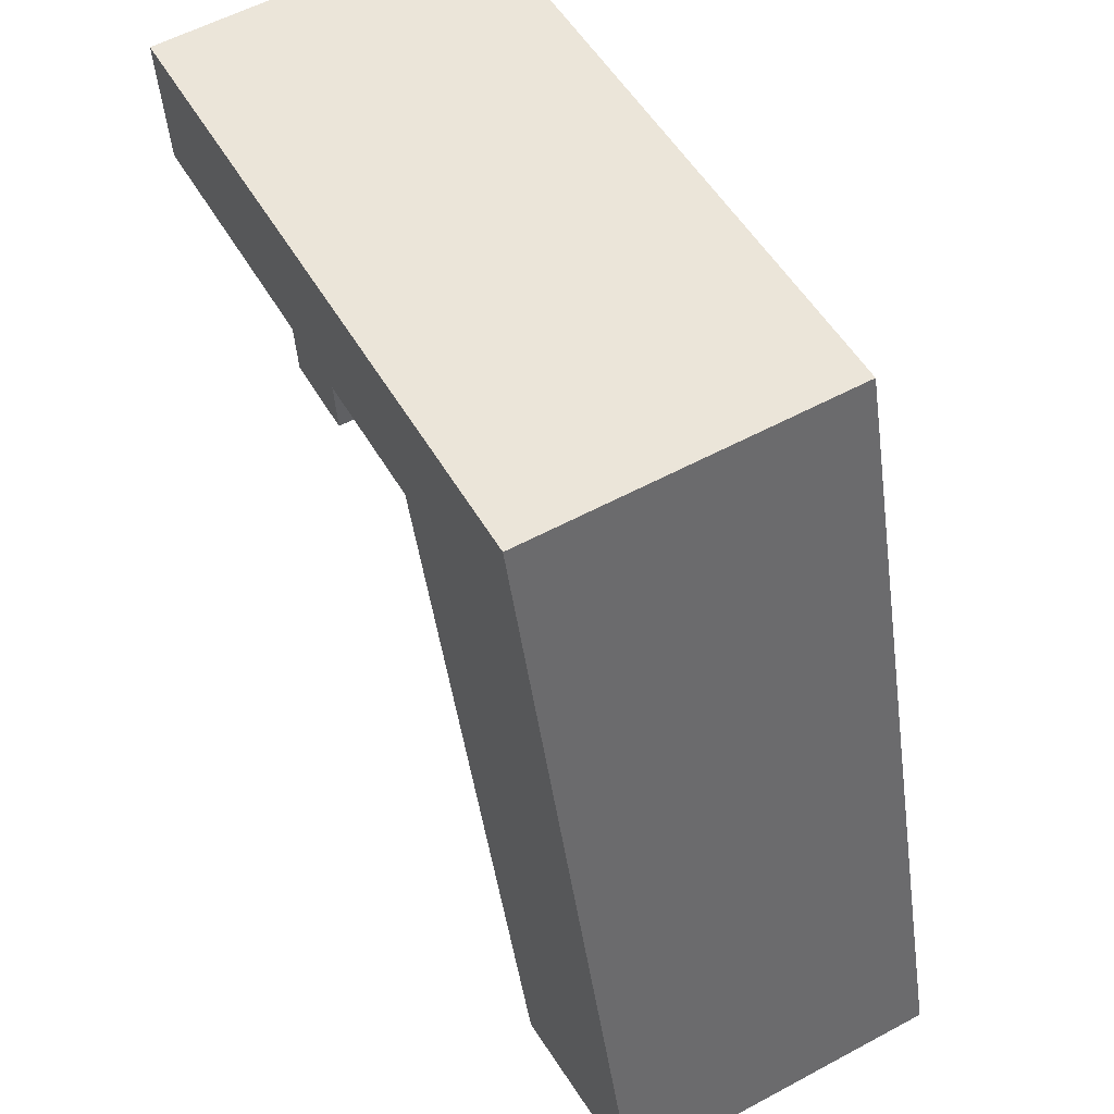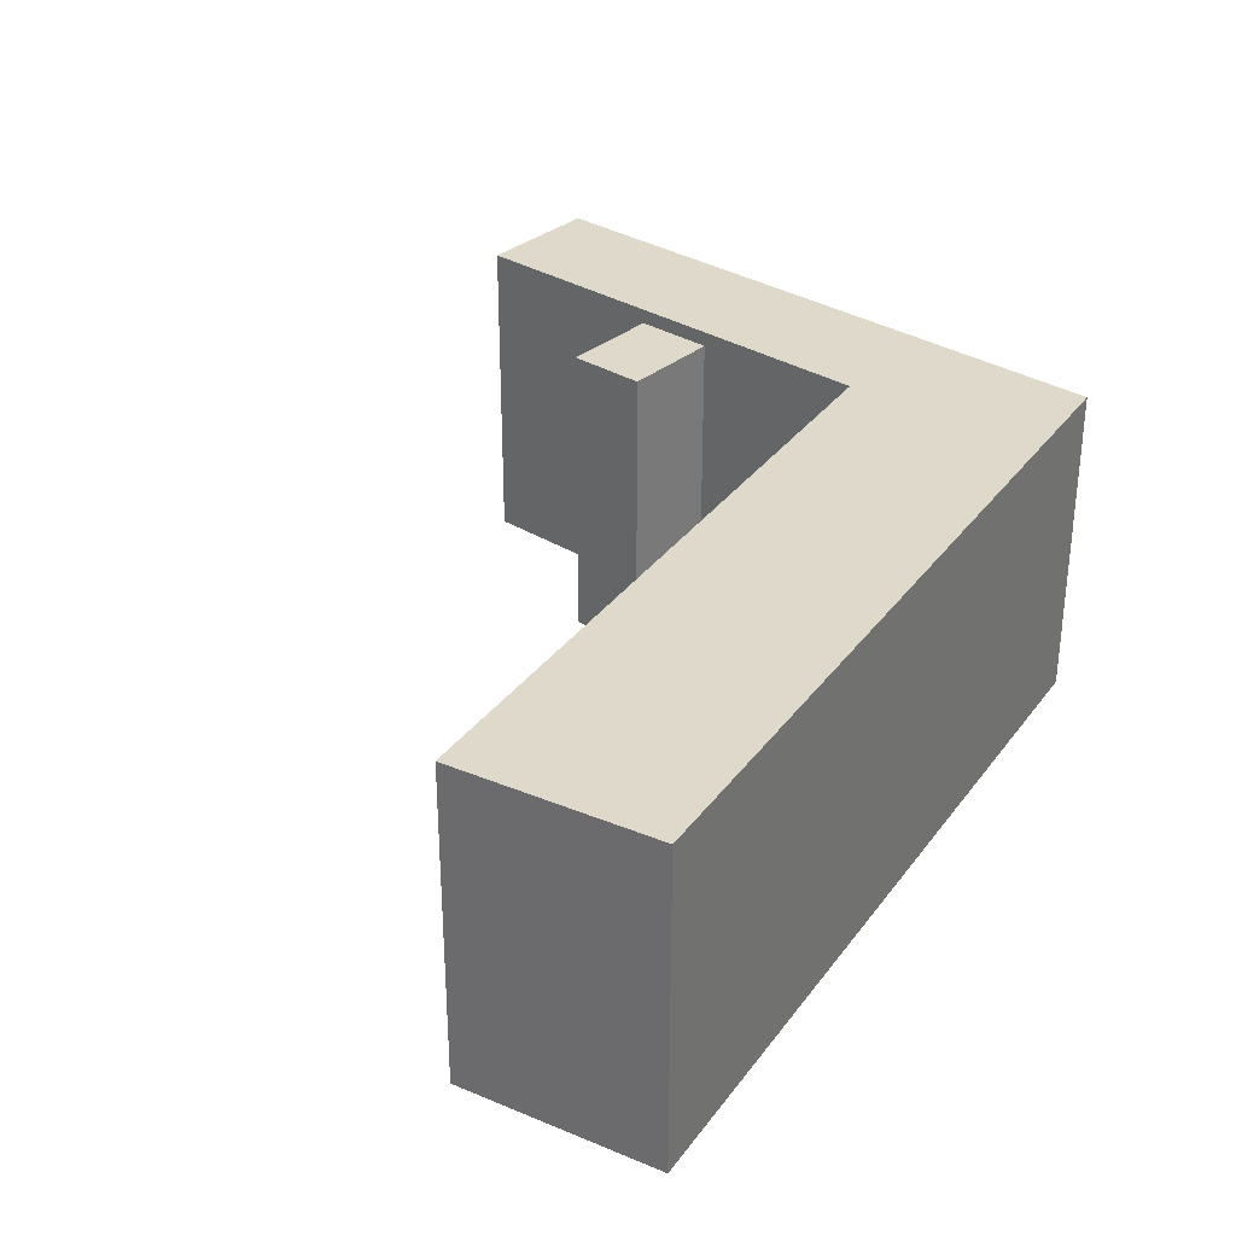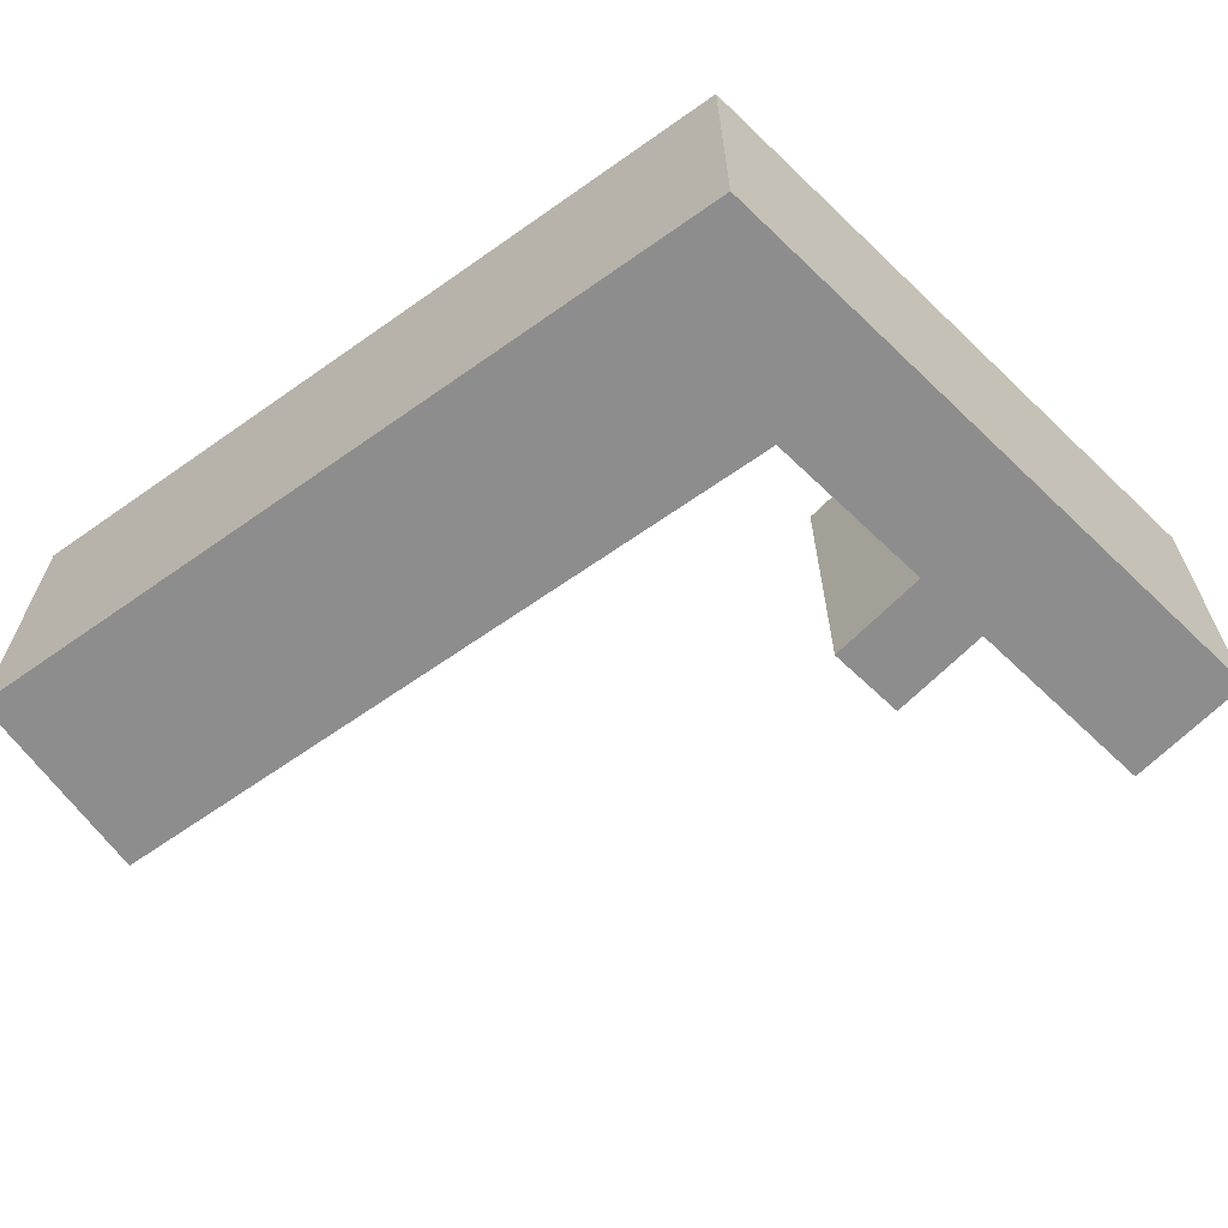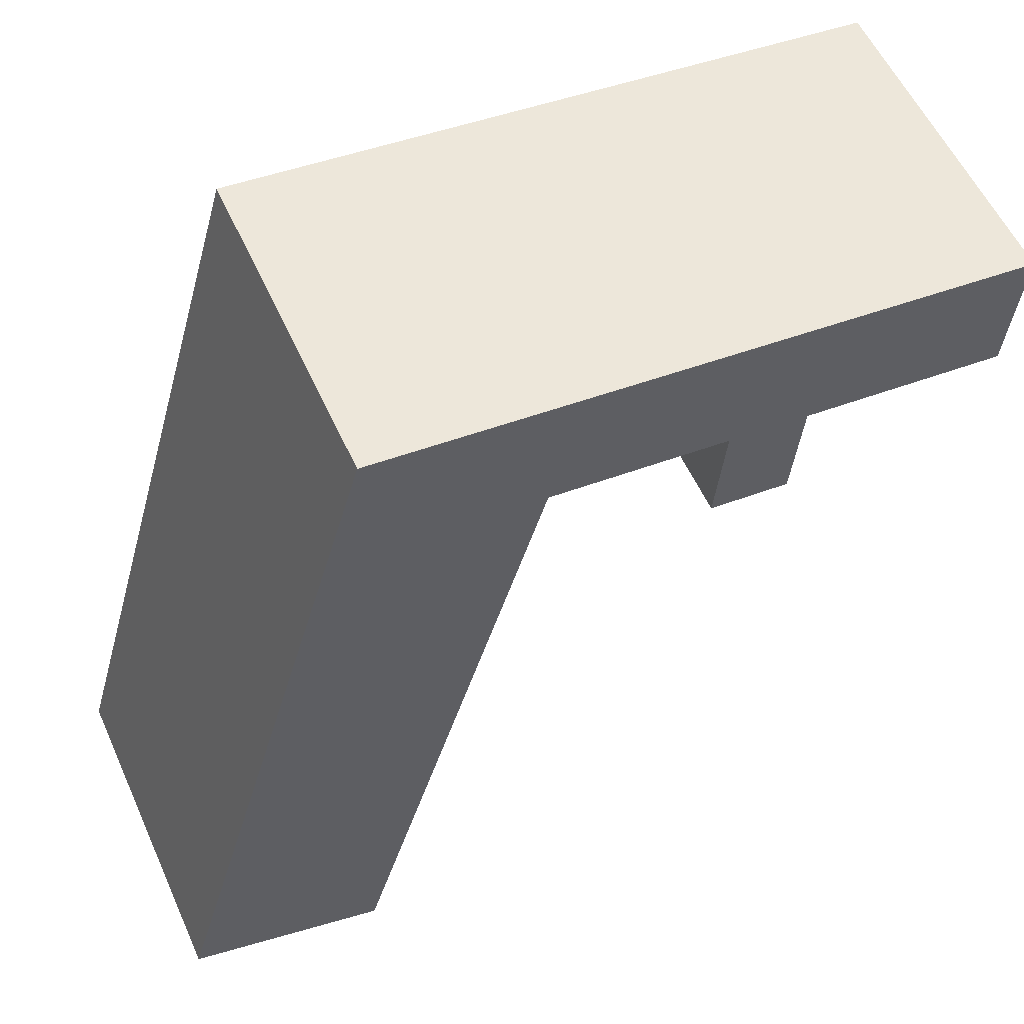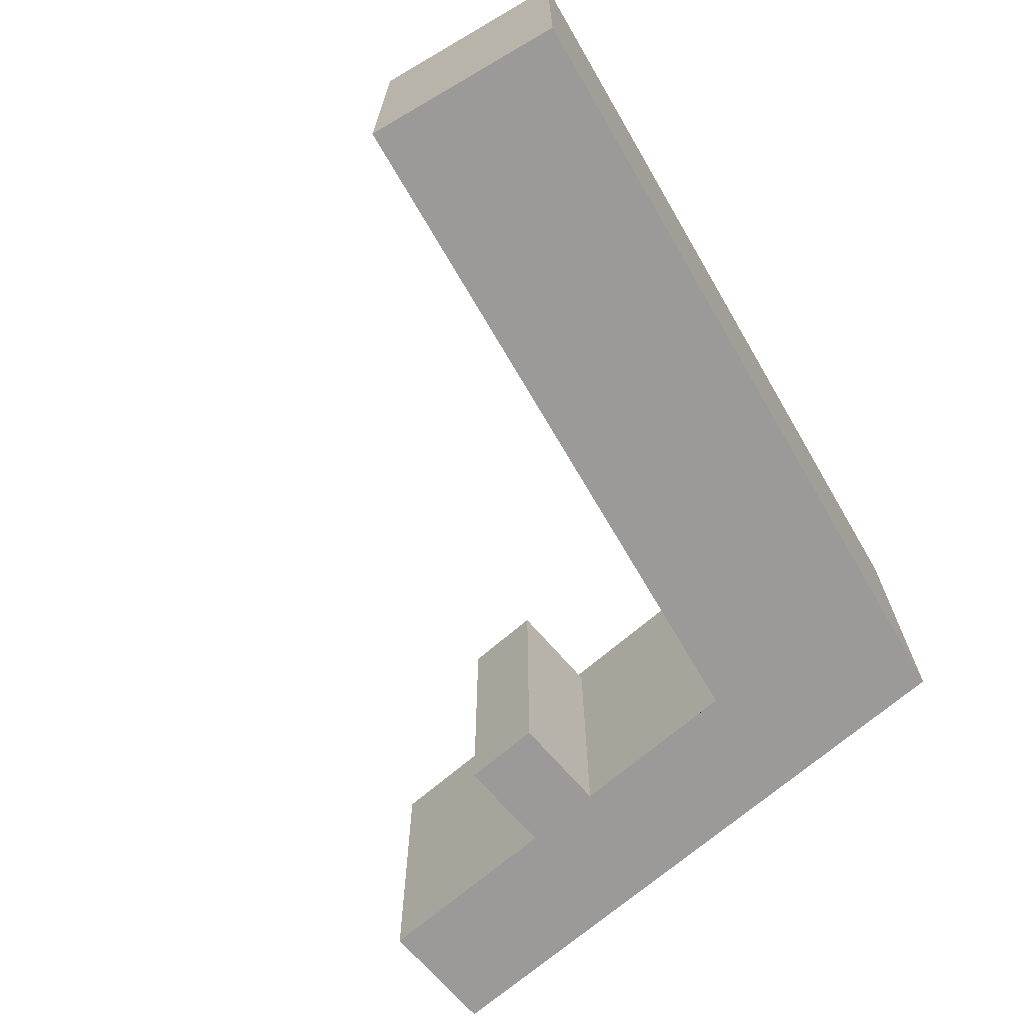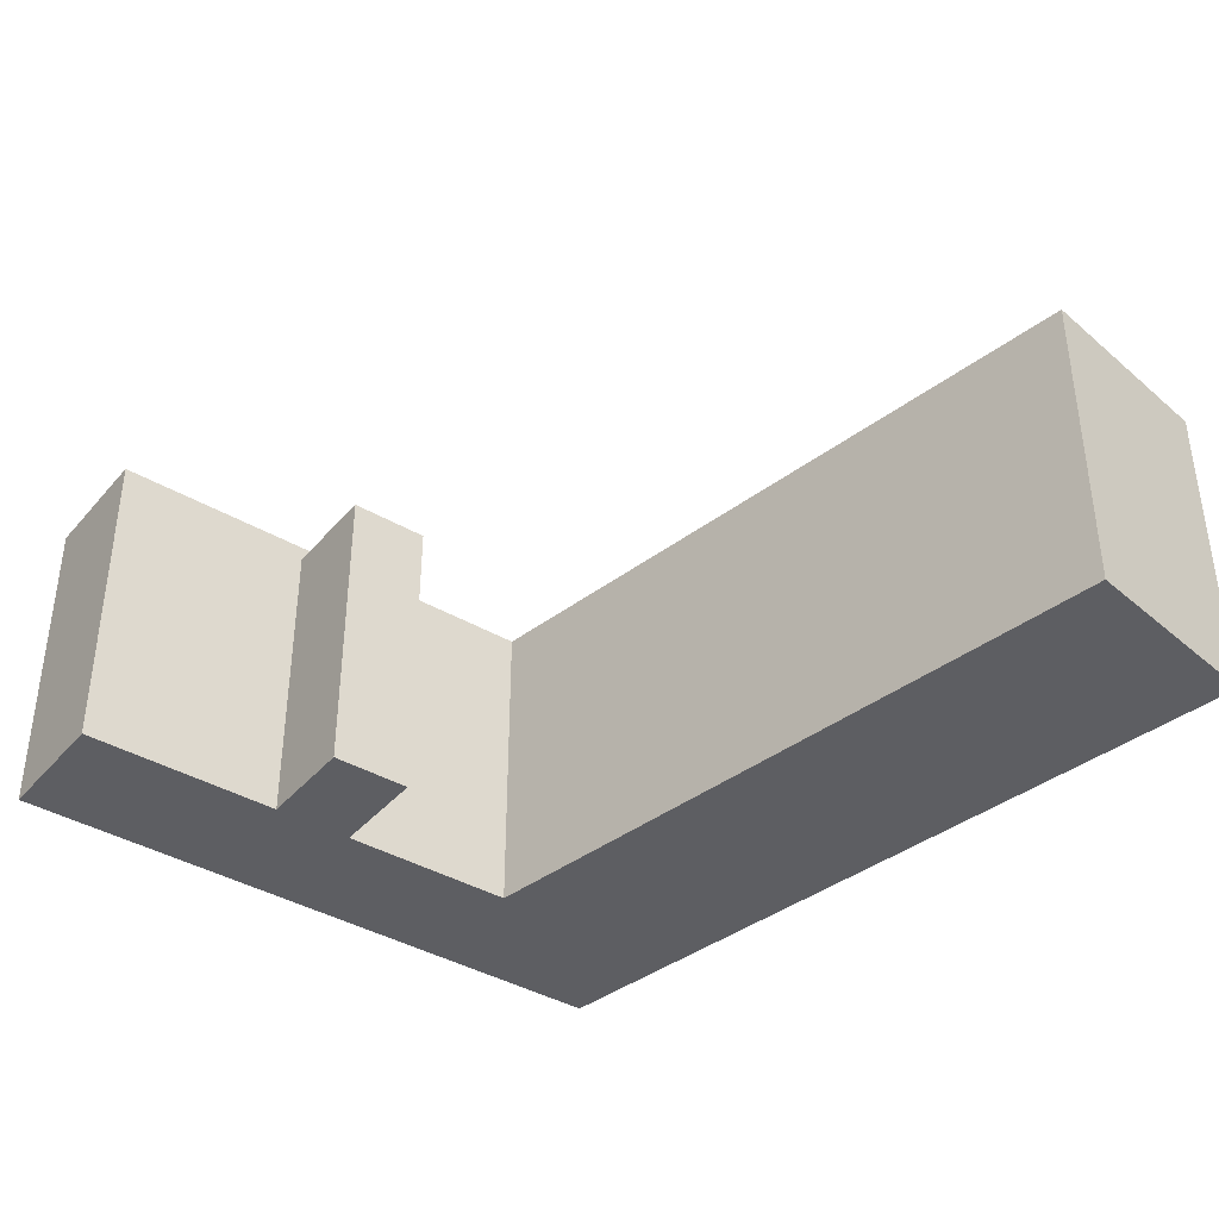
<metadata>
{"format":"obj","ext":"obj","renderer":"f3d","projection":"perspective","resolution":1024,"background":"white","views":[{"elev":57.4,"azim":-119.2,"up":"+Z"},{"elev":32.3,"azim":-133.6,"up":"+Y"},{"elev":-64.7,"azim":-38.4,"up":"+Y"},{"elev":56.5,"azim":-24.2,"up":"+Z"},{"elev":-69.5,"azim":-133.6,"up":"+Y"},{"elev":-39.4,"azim":149.4,"up":"+Y"}]}
</metadata>
<code>
v  58.11 21.74 47.68
v  26.49 21.74 42.11
v  28.93 21.74 50.53
v  57.27 21.74 39.1
v  12.6 21.74 43.46
v  15.05 21.74 51.89
v  0.0004638 21.74 -0.0006872
v  13.17 21.74 -3.819
v  38.41 20.74 40.94
v  43.08 20.74 33.53
v  37.74 20.74 34.05
v  43.76 20.74 40.42
v  28.93 -3.094e-15 50.53
v  57.27 -2.394e-15 39.1
v  58.11 -2.92e-15 47.68
v  15.05 -3.177e-15 51.89
v  12.6 -2.661e-15 43.47
v  43.75 -2.475e-15 40.42
v  38.41 -2.507e-15 40.94
v  26.49 -2.578e-15 42.11
v  13.17 2.338e-16 -3.819
v  0 0 0
v  43.08 -2.053e-15 33.53
v  37.74 -2.085e-15 34.05
v  15.05 20.74 51.89
v  58.11 20.74 47.68
v  57.27 20.74 39.1
v  26.49 20.74 42.11
g defaultobject
f 1 2 3
f 2 1 4
f 3 5 6
f 5 3 7
f 7 3 2
f 7 2 8
f 9 10 11
f 10 9 12
f 13 14 15
f 14 13 16
f 14 16 17
f 14 17 18
f 18 17 19
f 19 17 20
f 20 17 21
f 21 17 22
f 19 23 18
f 23 19 24
f 13 25 16
f 25 13 6
f 6 13 3
f 3 13 15
f 3 15 1
f 1 15 26
f 14 12 27
f 12 14 18
f 27 2 4
f 2 27 12
f 2 12 9
f 2 9 28
f 28 9 19
f 28 19 20
f 14 26 15
f 26 14 27
f 26 27 1
f 1 27 4
f 25 17 16
f 17 25 22
f 22 25 7
f 7 25 5
f 5 25 6
f 23 11 10
f 11 23 24
f 23 12 18
f 12 23 10
f 24 9 11
f 9 24 19
f 21 7 8
f 7 21 22
f 21 28 20
f 28 21 2
f 2 21 8

</code>
